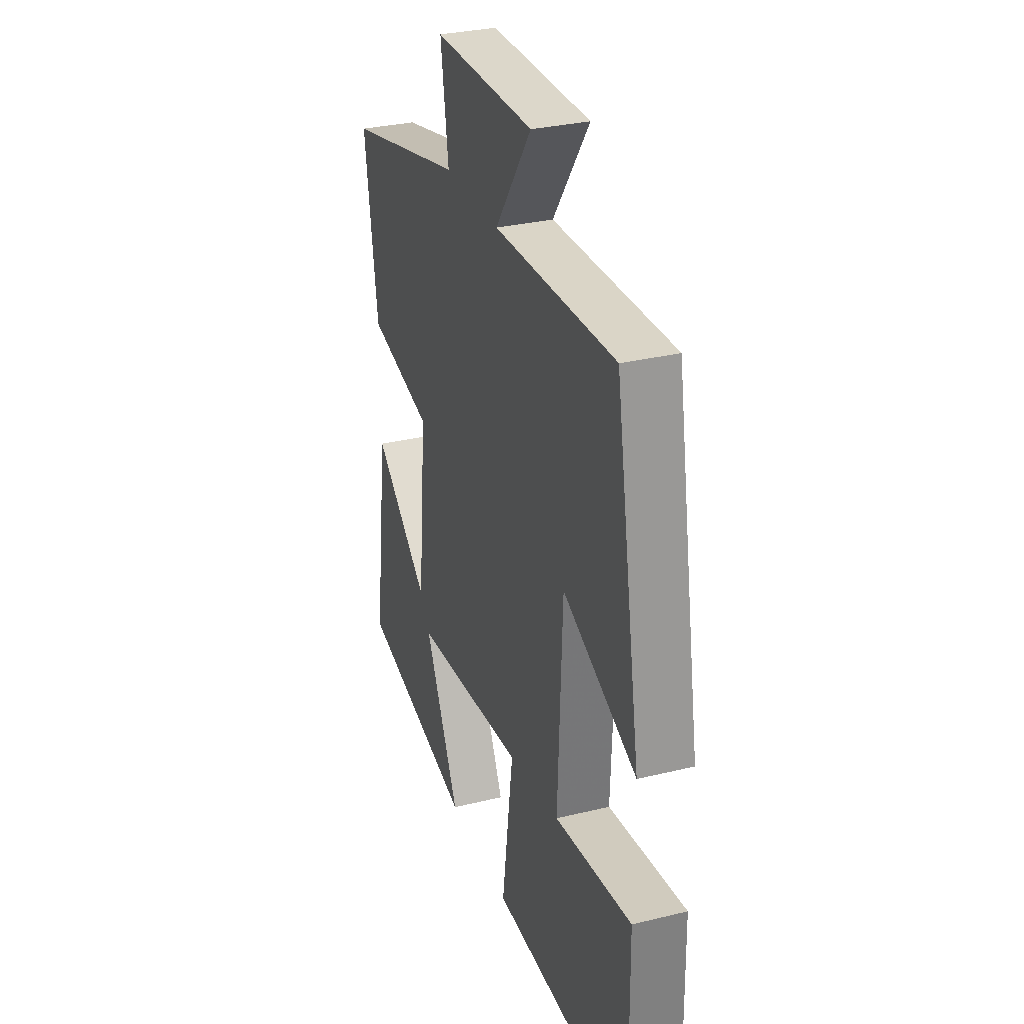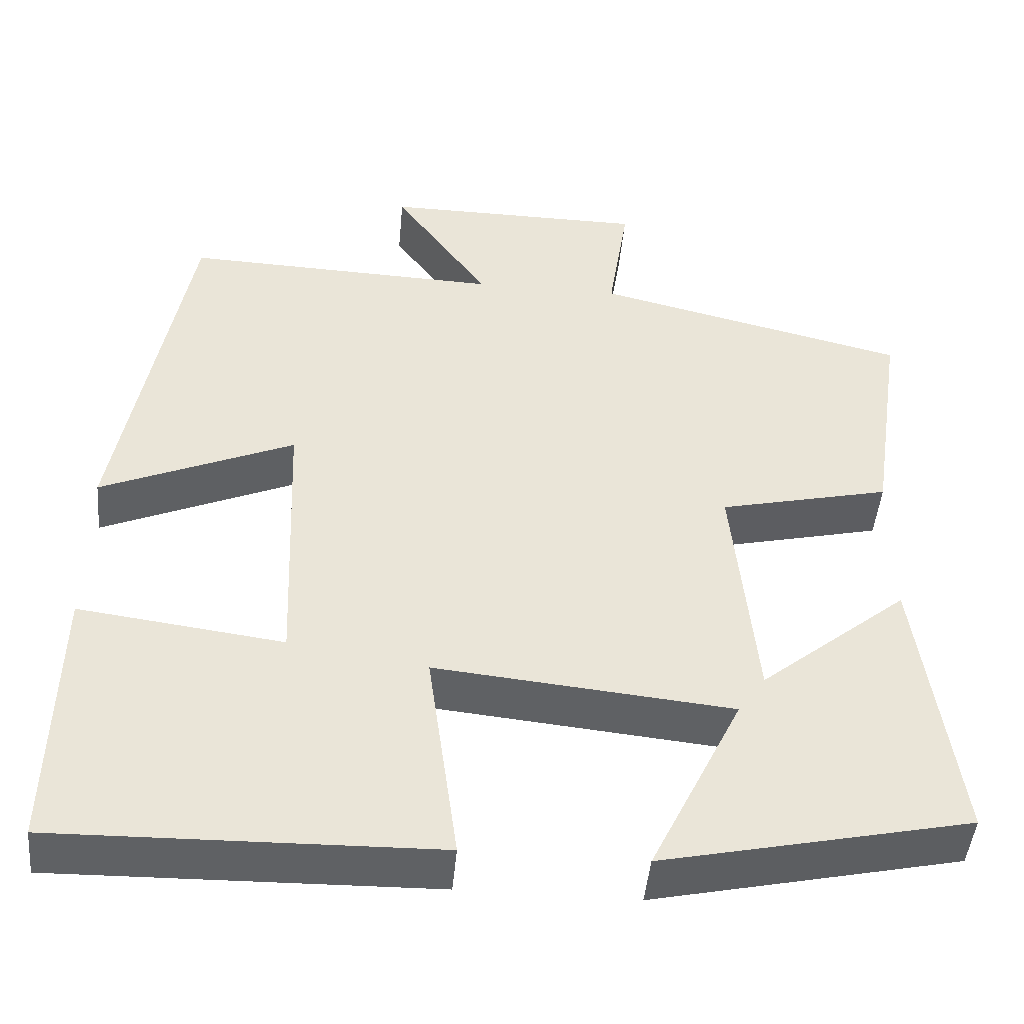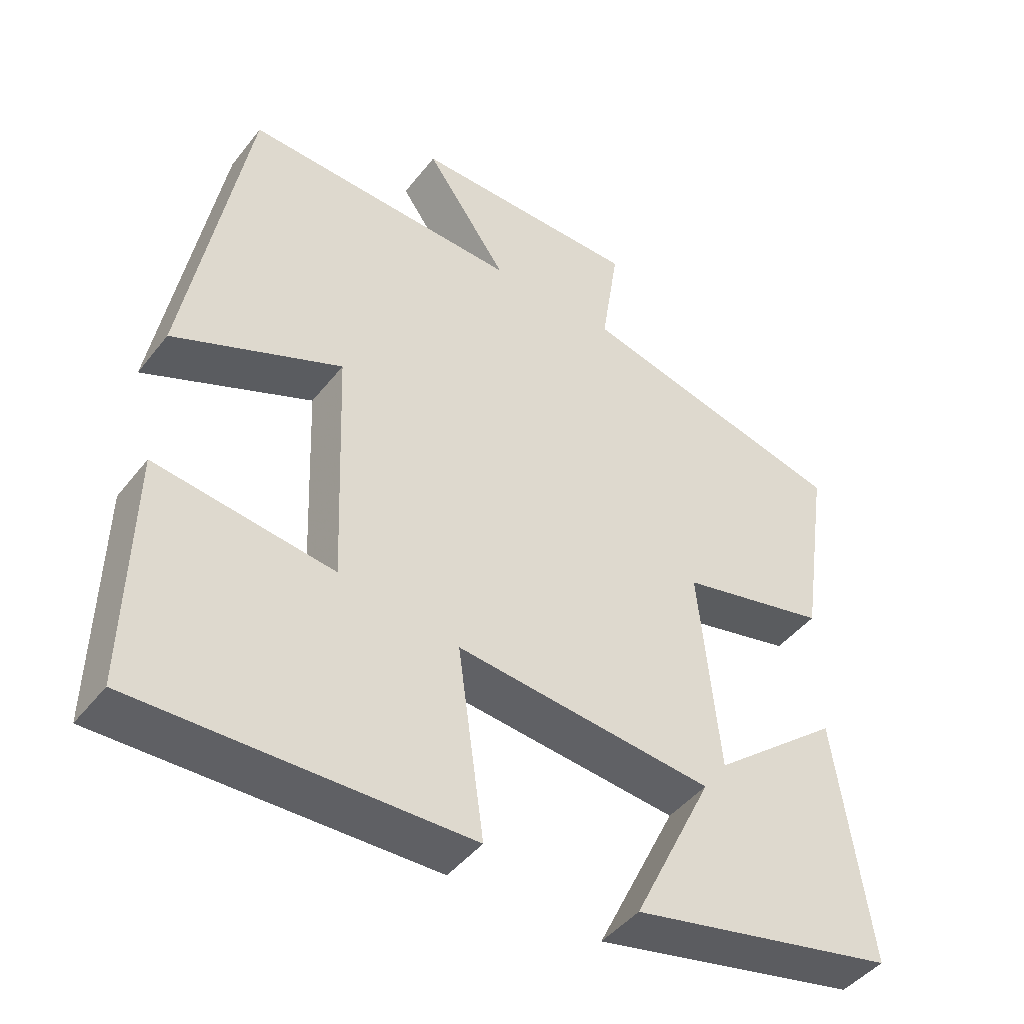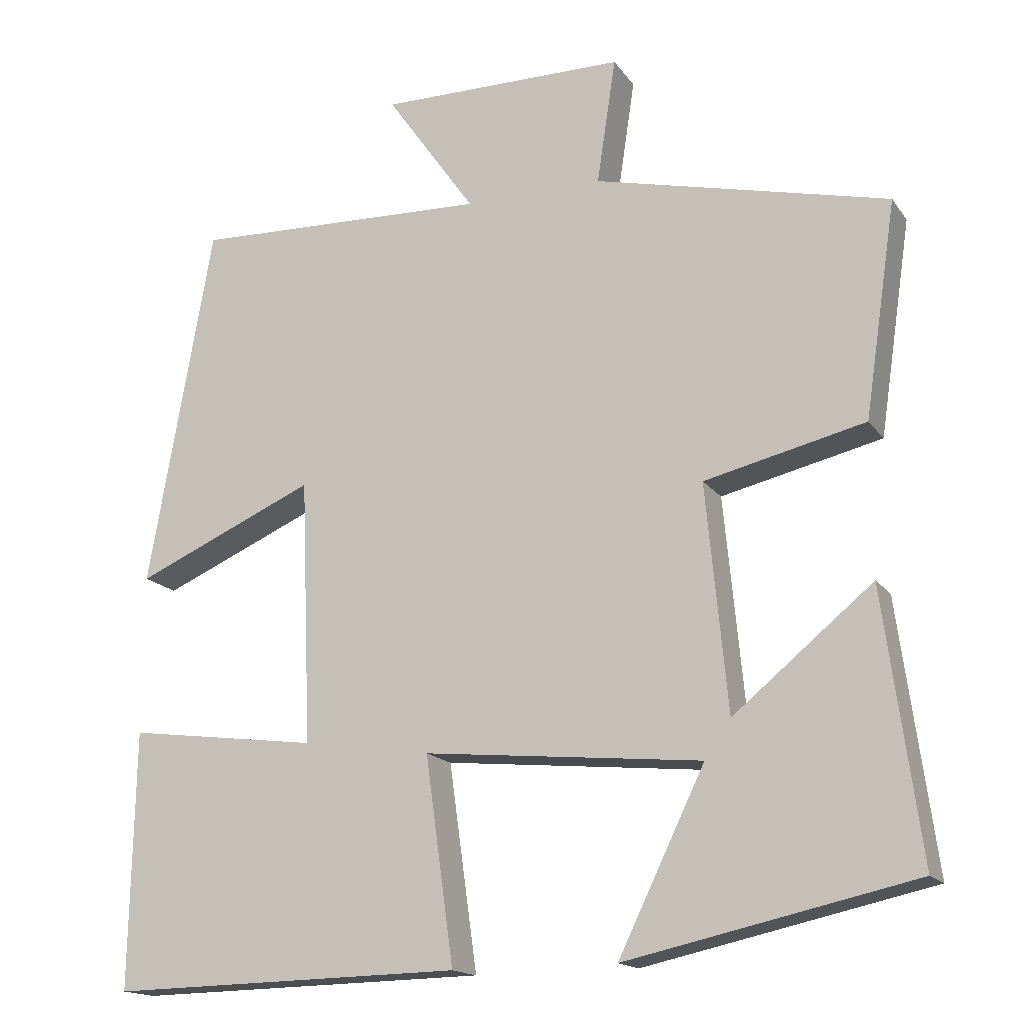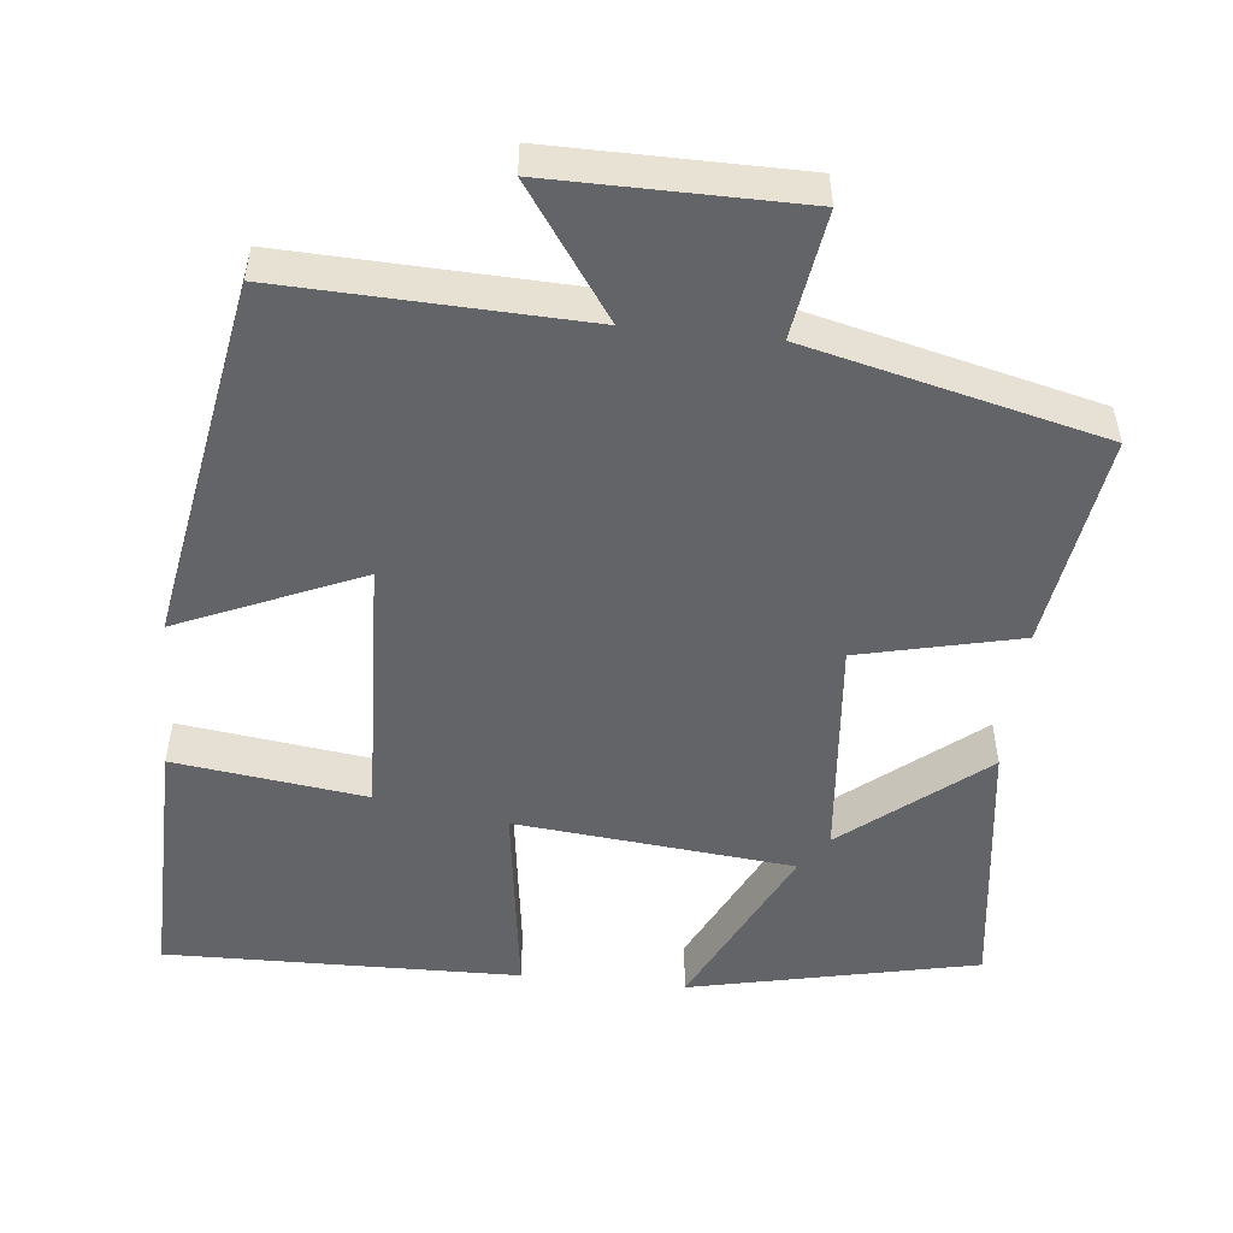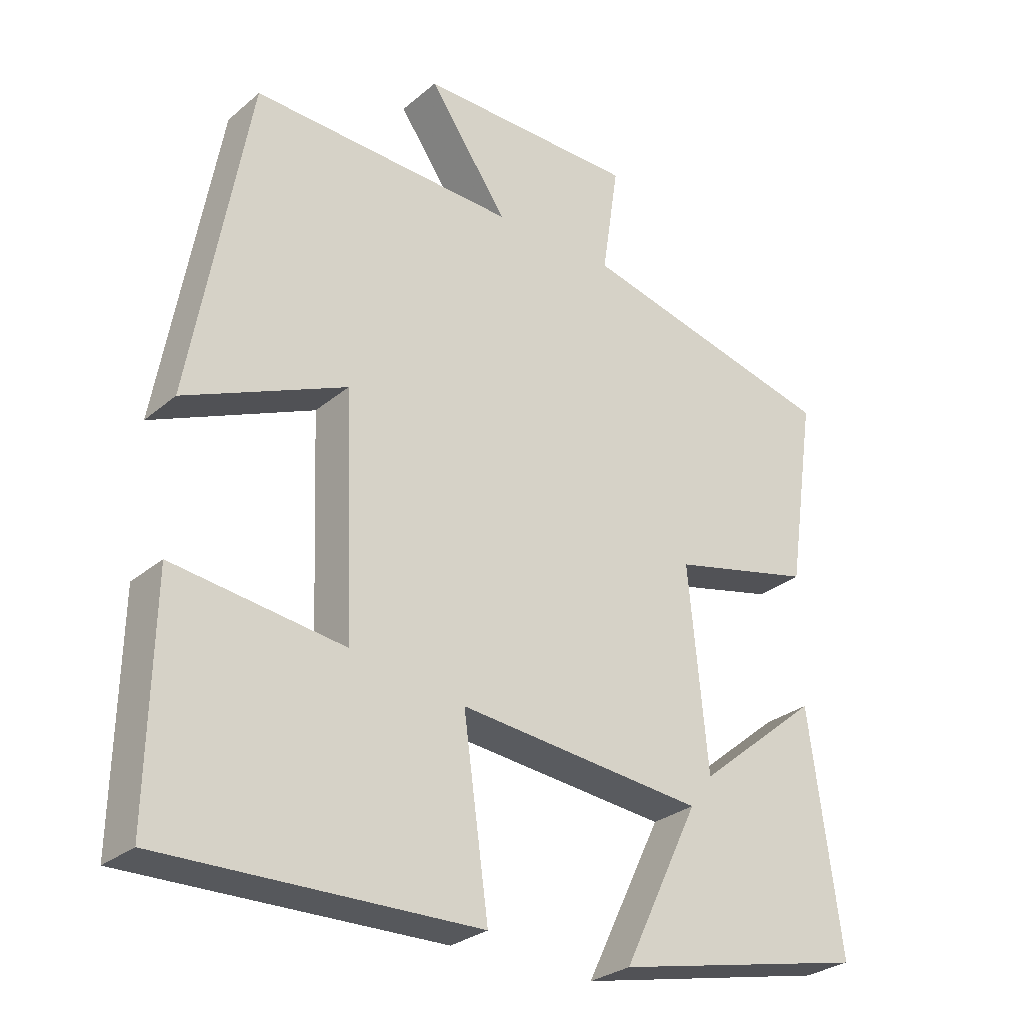
<metadata>
{"format":"obj","ext":"obj","renderer":"f3d","projection":"perspective","resolution":1024,"background":"white","views":[{"elev":31.1,"azim":-109.2,"up":"+Z"},{"elev":-46.5,"azim":-5.2,"up":"+Z"},{"elev":-45.3,"azim":-35.6,"up":"+Z"},{"elev":-16.4,"azim":23.5,"up":"+Z"},{"elev":-51.1,"azim":-6.0,"up":"+Y"},{"elev":-28.6,"azim":-38.9,"up":"+Z"}]}
</metadata>
<code>
v -0.416 0.07 0.514
v -0.025 0.07 0.5
v -0.142 0.07 0.667
v 0.182 0.07 0.665
v 0.157 0.07 0.5
v 0.542 0.07 0.407
v 0.5 0.07 0.126
v 0.29 0.07 0.077
v 0.318 0.07 -0.219
v 0.5 0.07 -0.07
v 0.547 0.07 -0.418
v 0.171 0.07 -0.5
v 0.284 0.07 -0.268
v -0.08 0.07 -0.232
v -0.043 0.07 -0.5
v -0.506 0.07 -0.509
v -0.5 0.07 -0.173
v -0.249 0.07 -0.206
v -0.263 0.07 0.14
v -0.5 0.07 0.037
v -0.416 0 0.514
v -0.025 0 0.5
v -0.142 0 0.667
v 0.182 0 0.665
v 0.157 0 0.5
v 0.542 0 0.407
v 0.5 0 0.126
v 0.29 0 0.077
v 0.318 0 -0.219
v 0.5 0 -0.07
v 0.547 0 -0.418
v 0.171 0 -0.5
v 0.284 0 -0.268
v -0.08 0 -0.232
v -0.043 0 -0.5
v -0.506 0 -0.509
v -0.5 0 -0.173
v -0.249 0 -0.206
v -0.263 0 0.14
v -0.5 0 0.037
f 19 20 1 2
f 18 19 2
f 15 16 17 18
f 14 15 18
f 13 14 18 2
f 10 11 12 13
f 9 10 13
f 8 9 13 2
f 5 6 7 8
f 5 8 2 3
f 3 4 5
f 22 21 40 39
f 22 39 38
f 38 37 36 35
f 38 35 34
f 22 38 34 33
f 33 32 31 30
f 33 30 29
f 22 33 29 28
f 28 27 26 25
f 23 22 28 25
f 25 24 23
f 1 21 22 2
f 2 22 23 3
f 3 23 24 4
f 4 24 25 5
f 5 25 26 6
f 6 26 27 7
f 7 27 28 8
f 8 28 29 9
f 9 29 30 10
f 10 30 31 11
f 11 31 32 12
f 12 32 33 13
f 13 33 34 14
f 14 34 35 15
f 15 35 36 16
f 16 36 37 17
f 17 37 38 18
f 18 38 39 19
f 19 39 40 20
f 20 40 21 1

</code>
